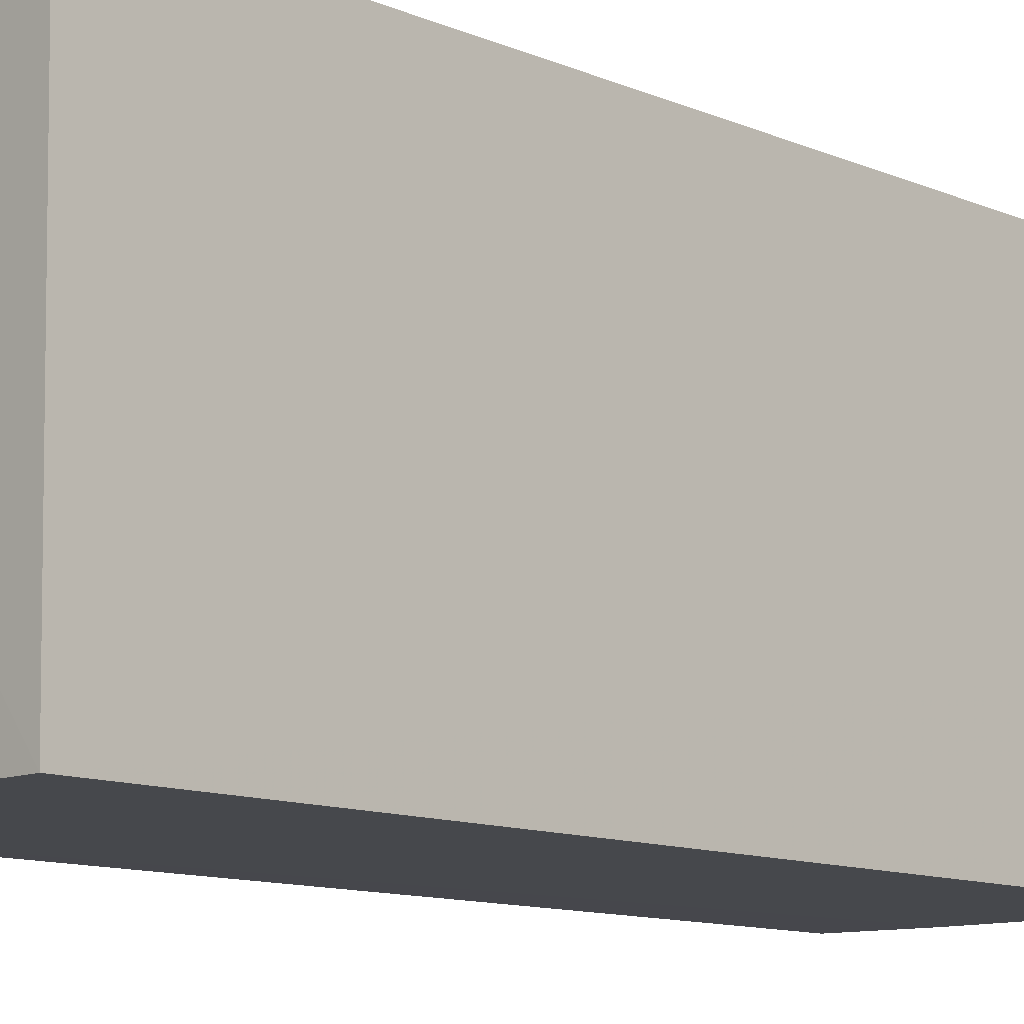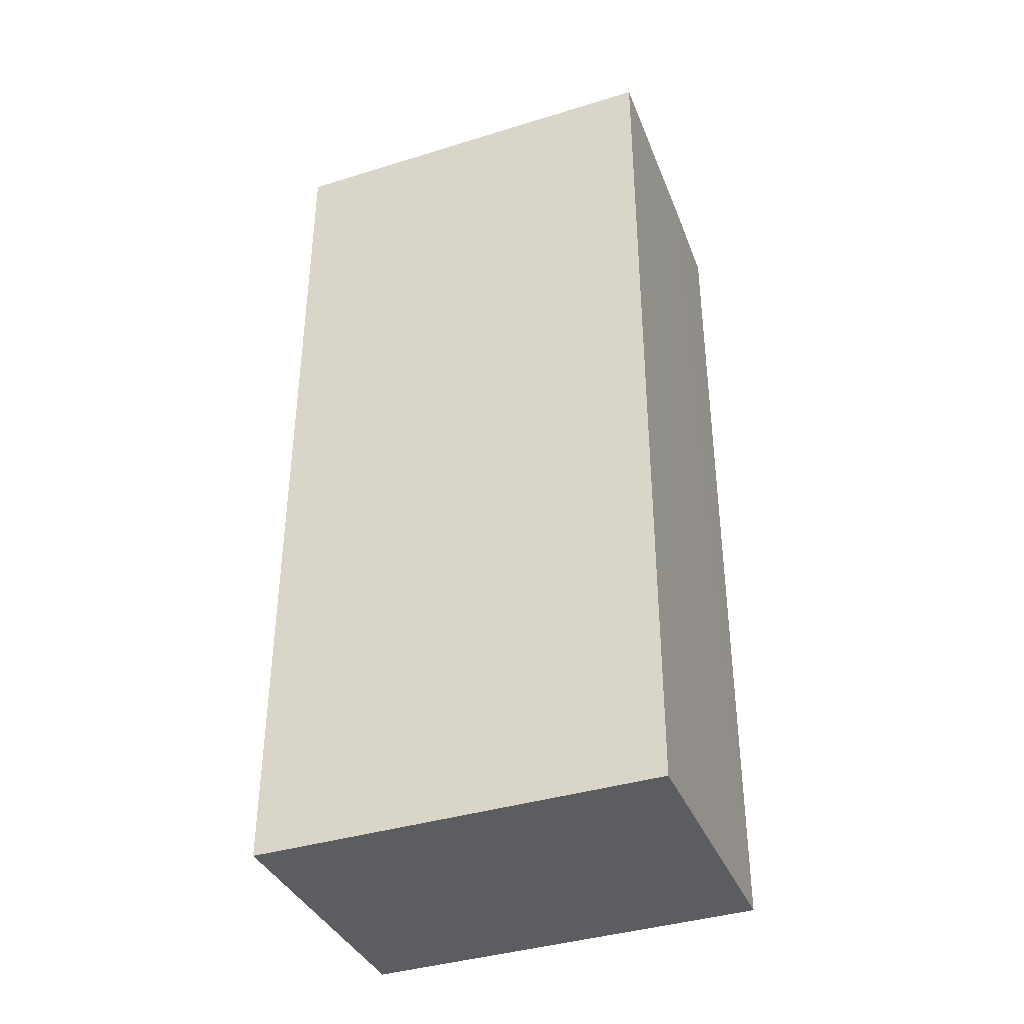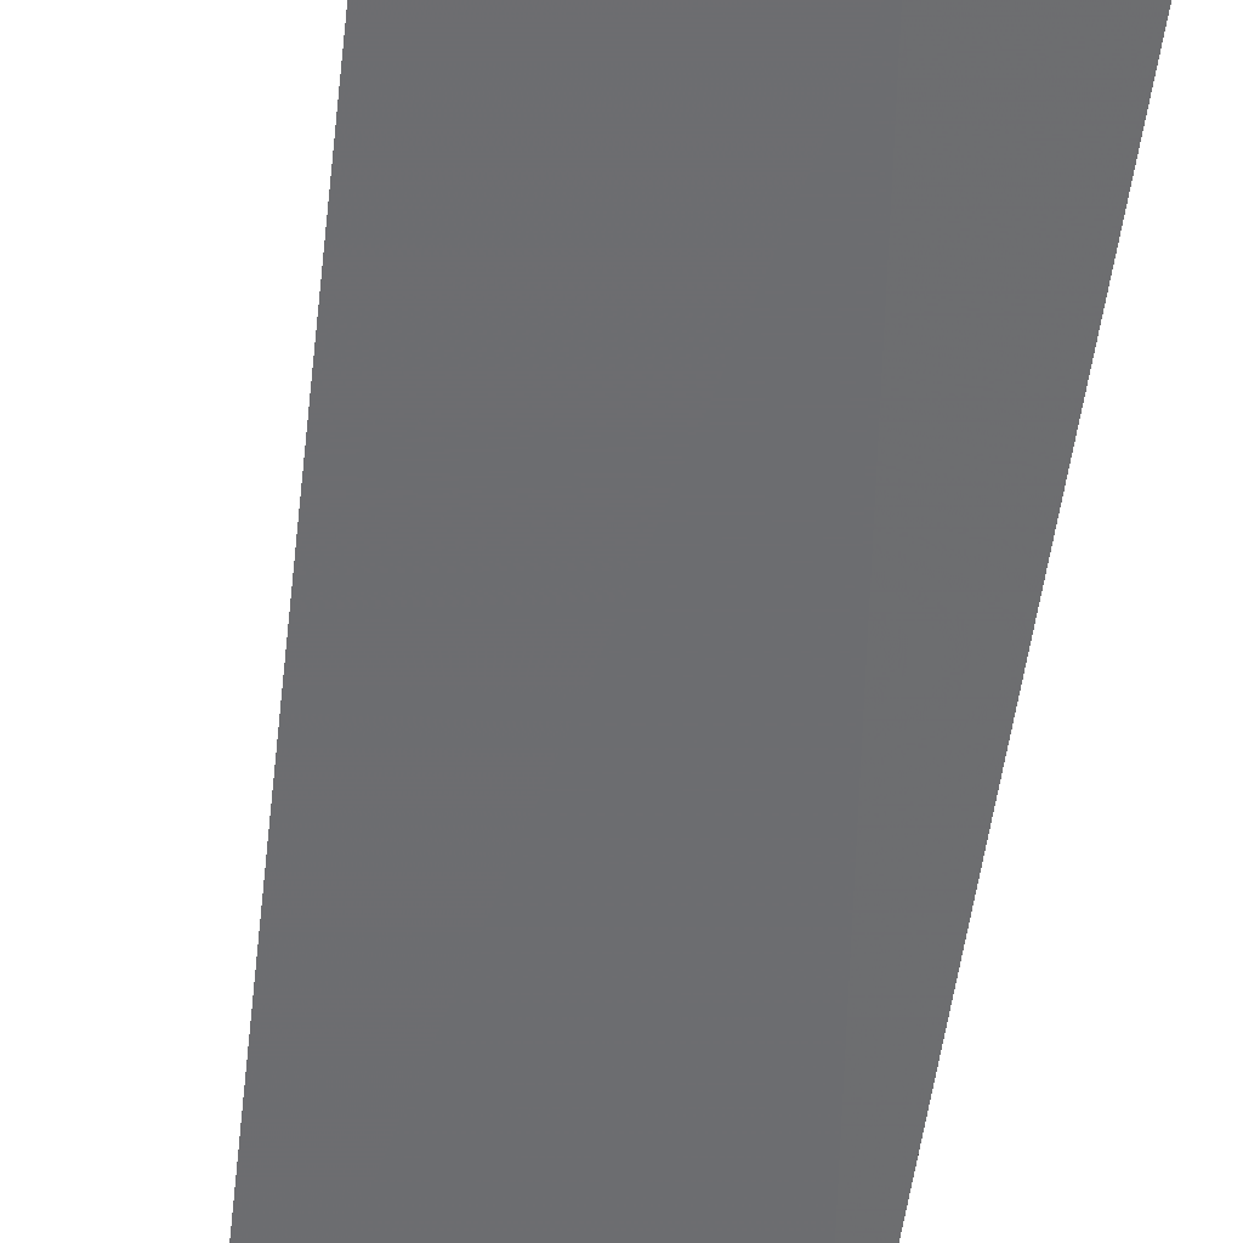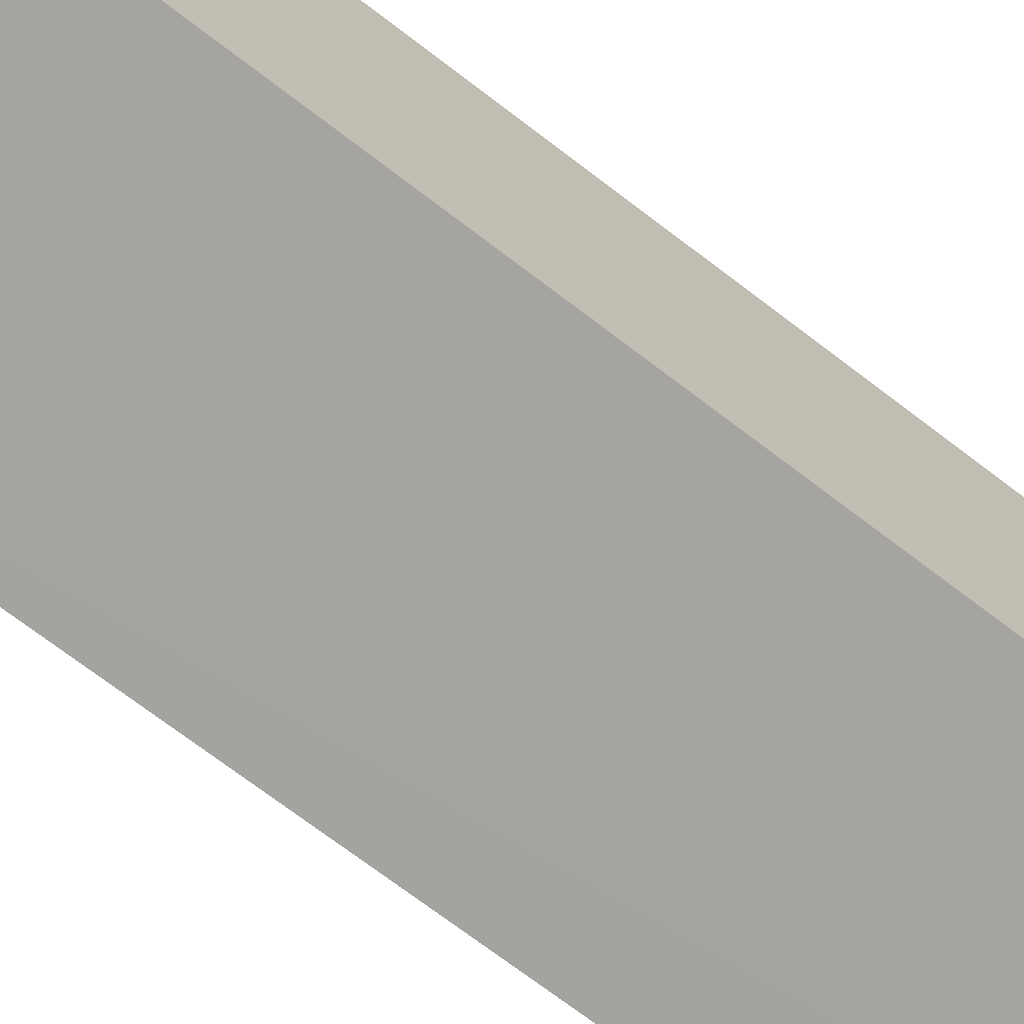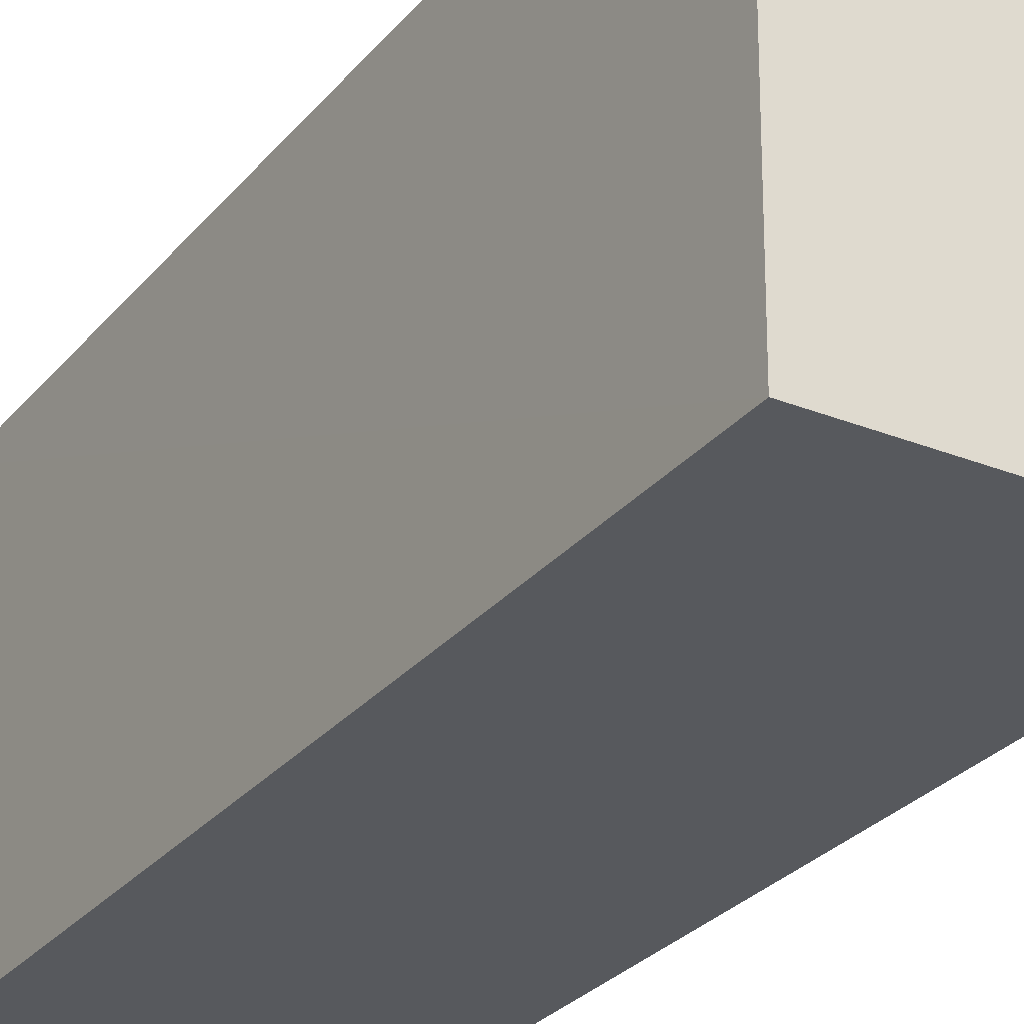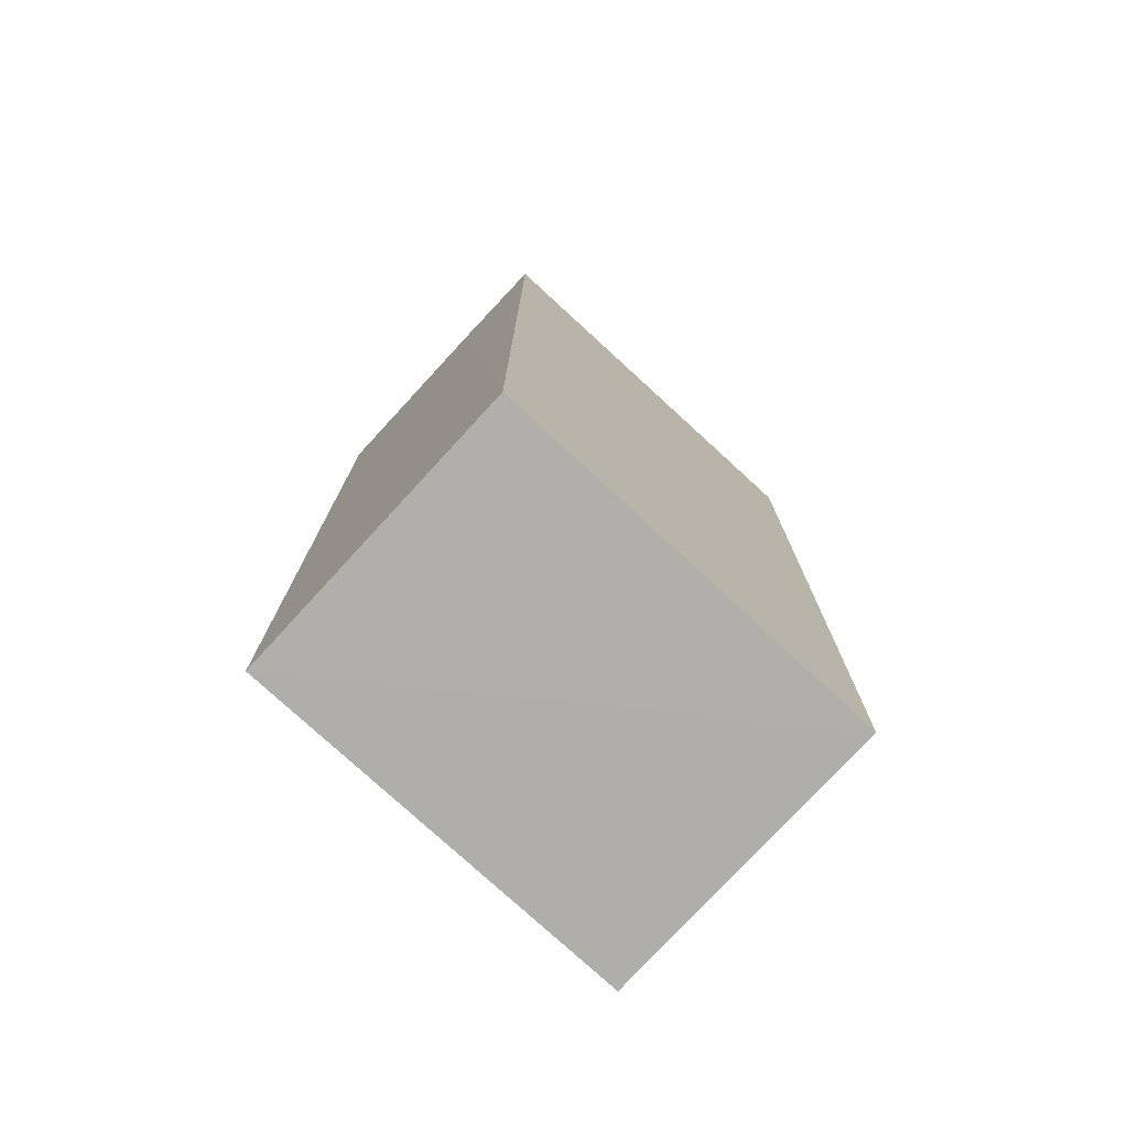
<metadata>
{"format":"obj","ext":"obj","renderer":"f3d","projection":"perspective","resolution":1024,"background":"white","views":[{"elev":-11.2,"azim":43.8,"up":"+Z"},{"elev":-37.8,"azim":110.3,"up":"+Y"},{"elev":-54.2,"azim":173.1,"up":"+Z"},{"elev":-73.3,"azim":52.9,"up":"+Z"},{"elev":-29.3,"azim":-31.8,"up":"+Z"},{"elev":-76.2,"azim":-132.7,"up":"+Y"}]}
</metadata>
<code>
v -0.02912 0.02237 0.129
v -0.0291 -0.02404 0.1291
v -0.02909 0.02283 0.1086
v -0.04445 0.02261 0.1086
v -0.04456 0.02216 0.1292
v -0.02907 -0.02376 0.1086
v -0.02908 0.02266 0.1162
v -0.04439 -0.02335 0.1087
v -0.03931 0.02268 0.1086
v -0.0444 -0.02371 0.1291
f 5 2 1
f 5 3 4
f 7 1 2
f 7 5 1
f 7 3 5
f 7 6 3
f 7 2 6
f 8 5 4
f 9 8 4
f 9 4 3
f 9 3 6
f 9 6 8
f 10 8 6
f 10 6 2
f 10 2 5
f 10 5 8

</code>
